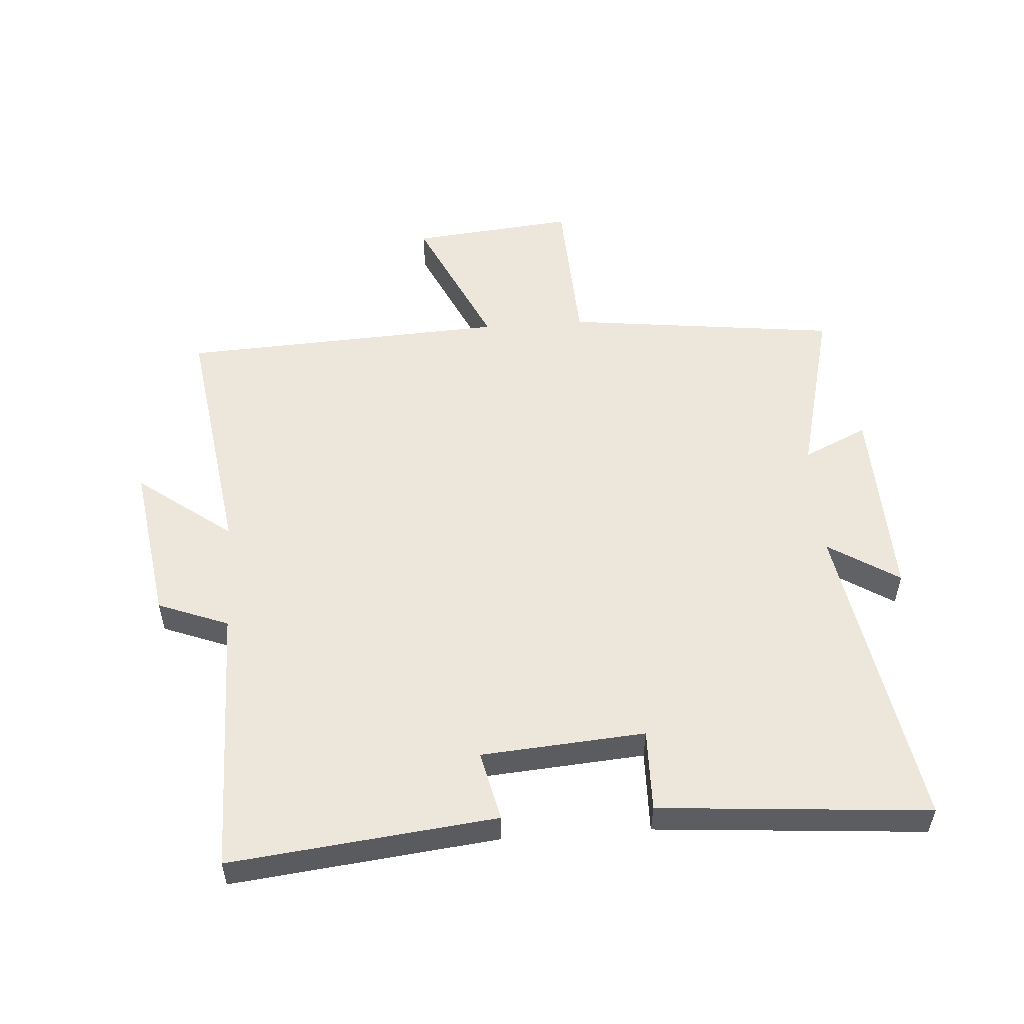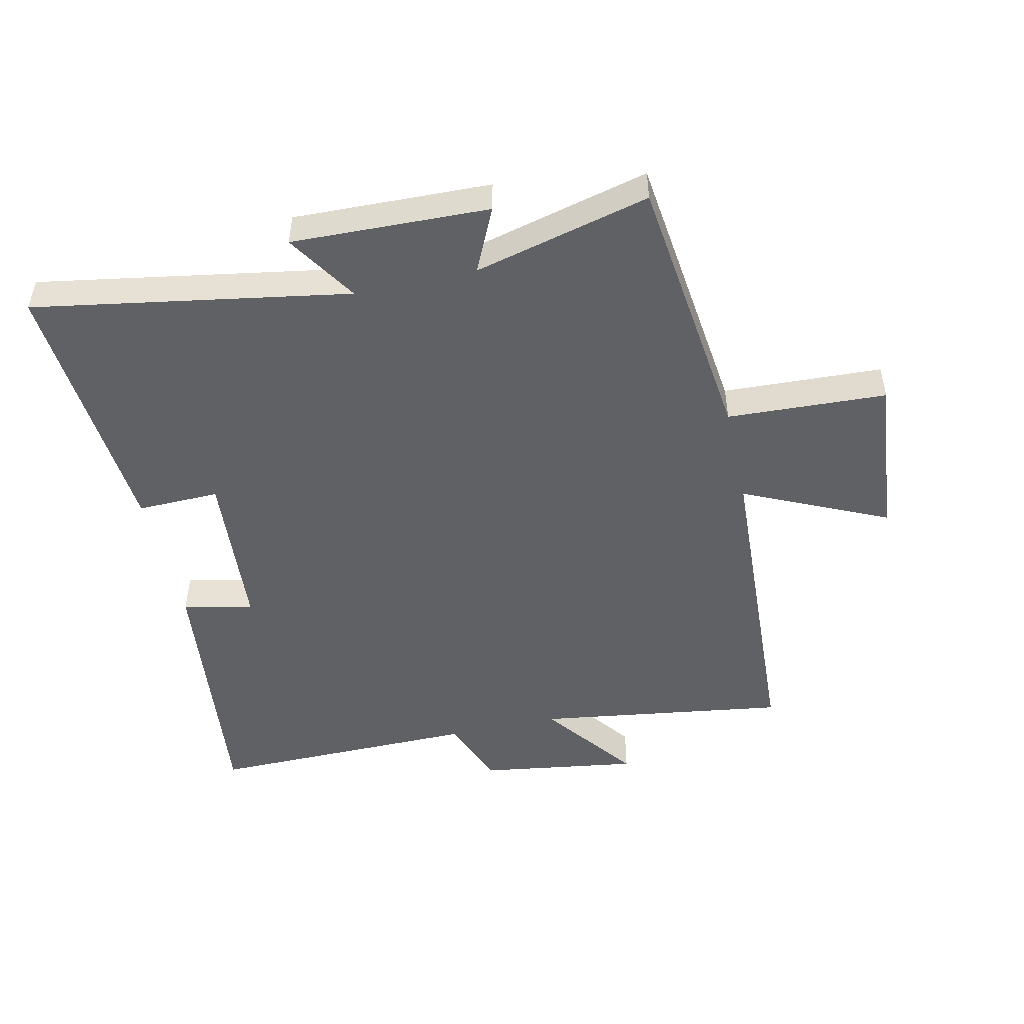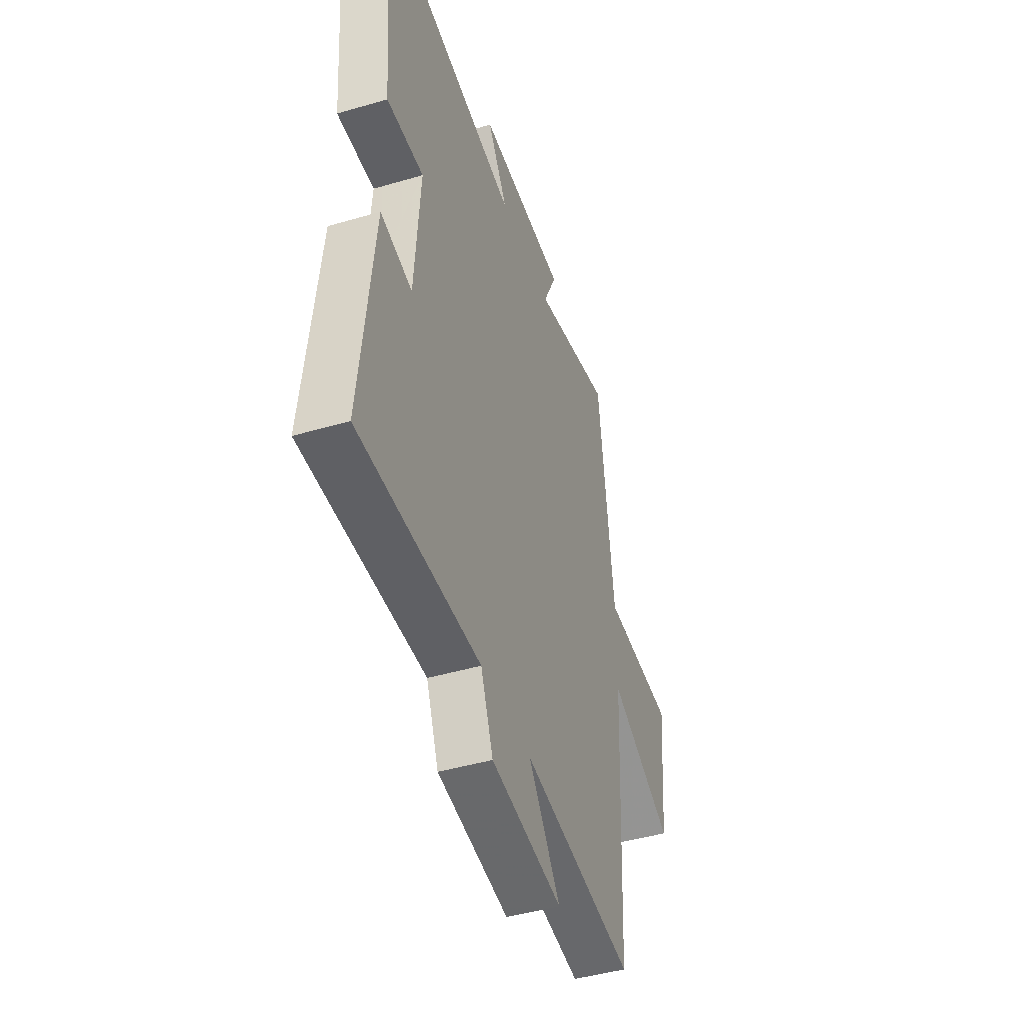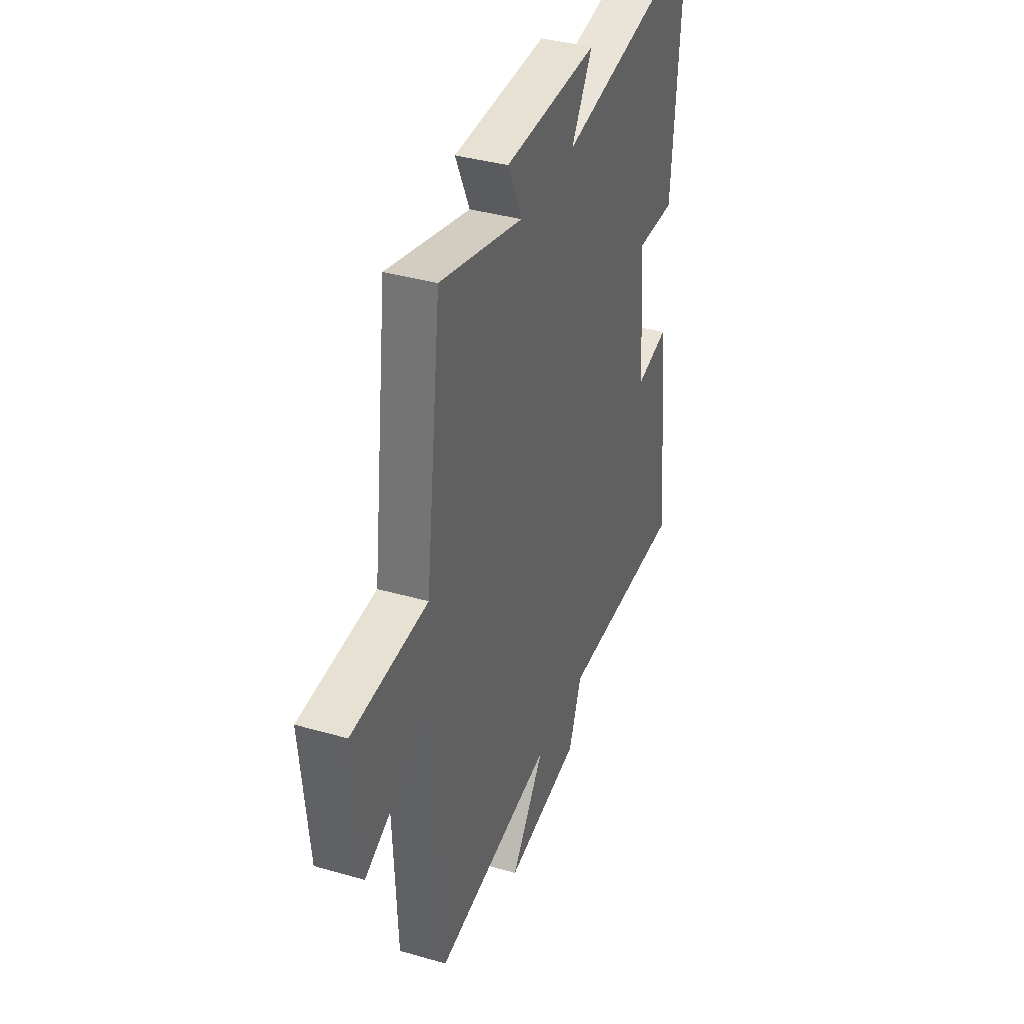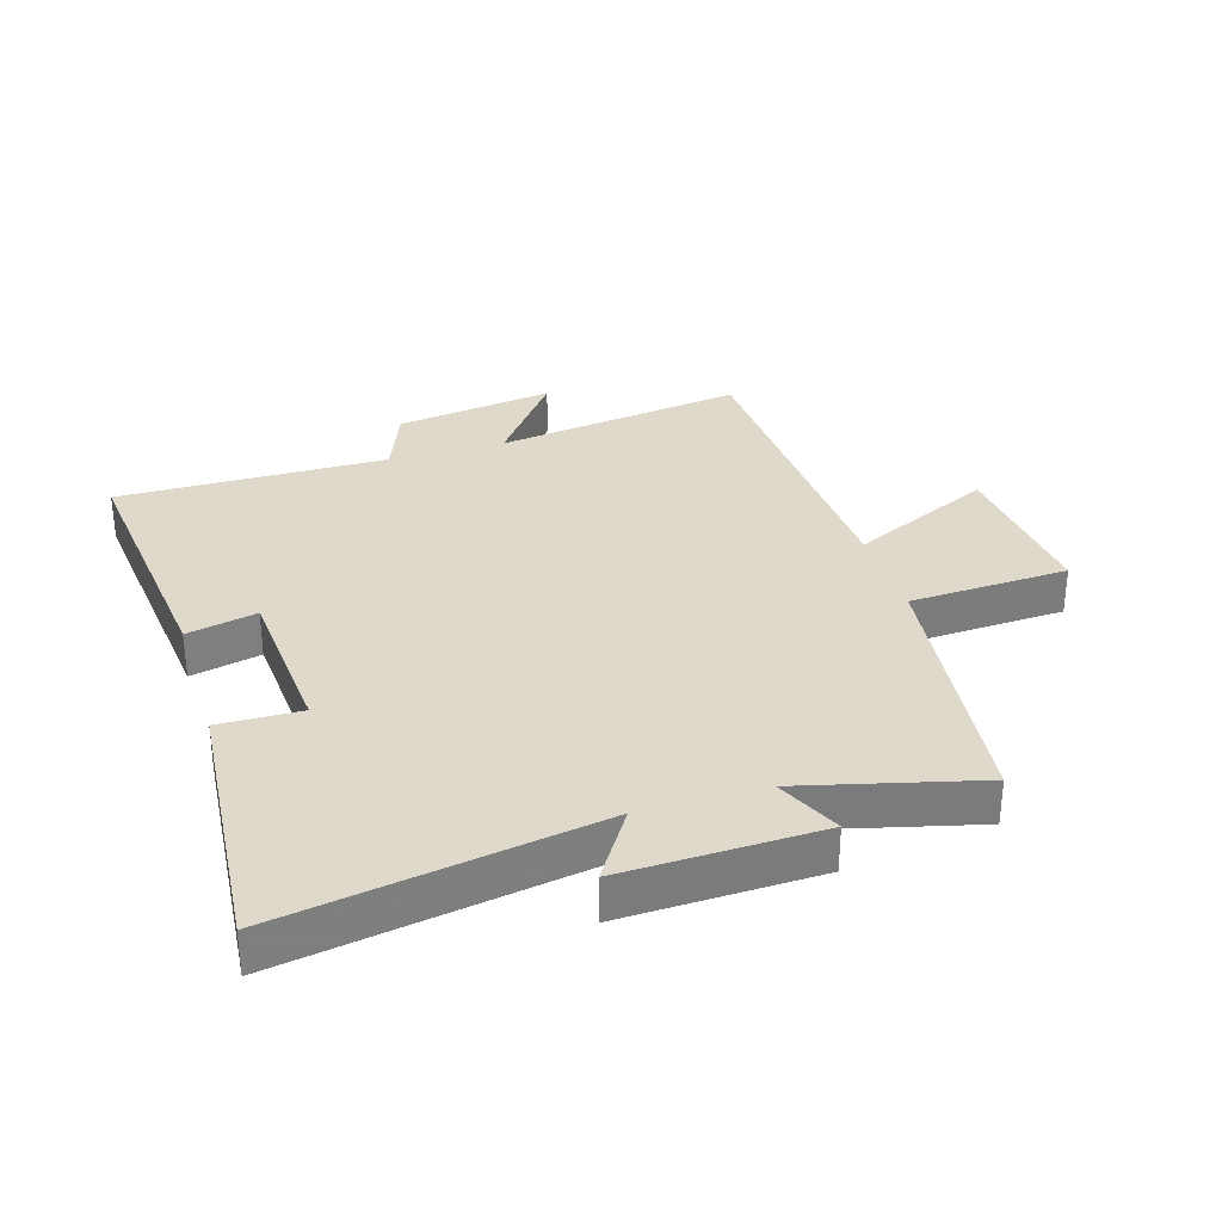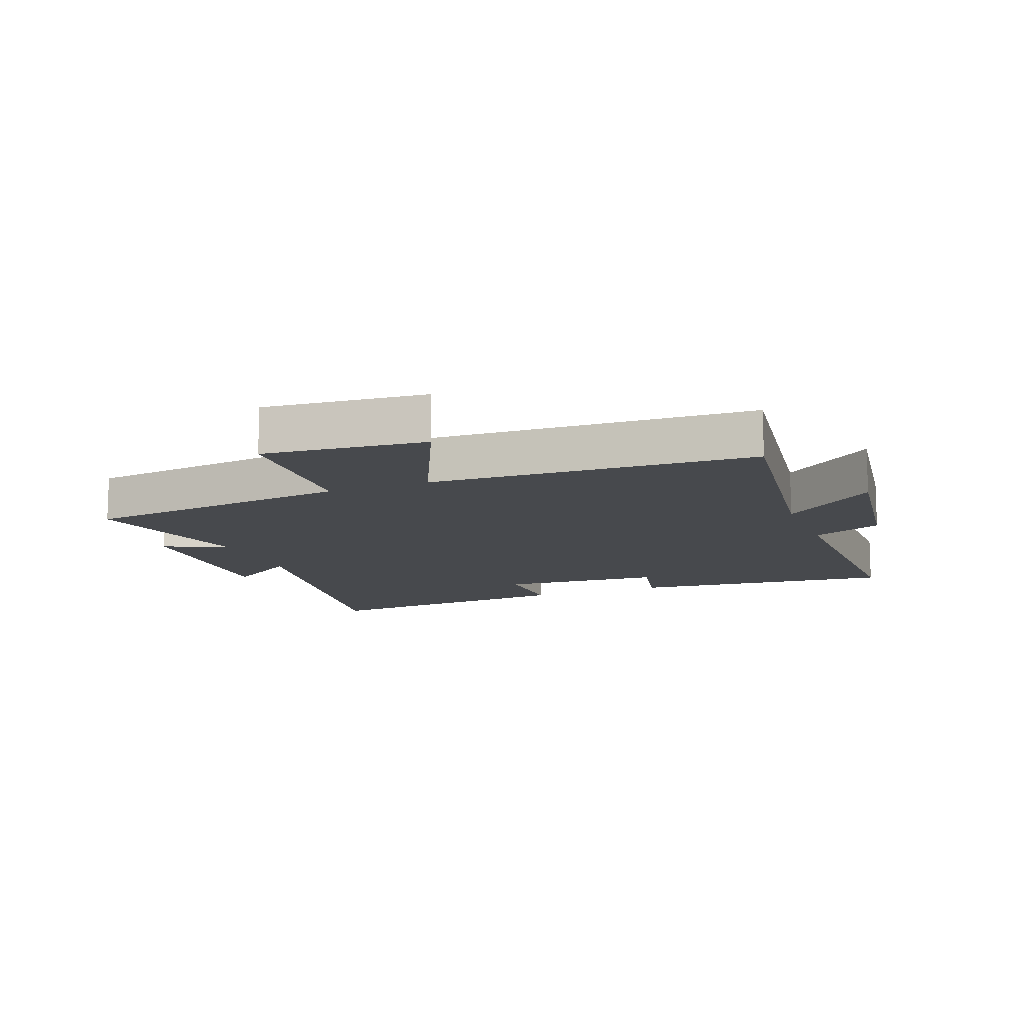
<metadata>
{"format":"obj","ext":"obj","renderer":"f3d","projection":"perspective","resolution":1024,"background":"white","views":[{"elev":53.5,"azim":-94.1,"up":"+Y"},{"elev":-49.4,"azim":12.6,"up":"+Y"},{"elev":-44.9,"azim":-71.2,"up":"+Z"},{"elev":37.4,"azim":110.3,"up":"+Z"},{"elev":31.7,"azim":-16.9,"up":"+Y"},{"elev":-12.3,"azim":111.4,"up":"+Y"}]}
</metadata>
<code>
v 0.447 0.07 0.571
v 0.5 0.07 0.133
v 0.756 0.07 0.121
v 0.73 0.07 -0.141
v 0.5 0.07 -0.035
v 0.474 0.07 -0.558
v 0.072 0.07 -0.5
v 0.186 0.07 -0.651
v -0.07 0.07 -0.613
v -0.114 0.07 -0.5
v -0.547 0.07 -0.504
v -0.5 0.07 -0.079
v -0.388 0.07 -0.104
v -0.368 0.07 0.158
v -0.5 0.07 0.155
v -0.535 0.07 0.586
v -0.031 0.07 0.5
v -0.103 0.07 0.613
v 0.213 0.07 0.603
v 0.165 0.07 0.5
v 0.447 0 0.571
v 0.5 0 0.133
v 0.756 0 0.121
v 0.73 0 -0.141
v 0.5 0 -0.035
v 0.474 0 -0.558
v 0.072 0 -0.5
v 0.186 0 -0.651
v -0.07 0 -0.613
v -0.114 0 -0.5
v -0.547 0 -0.504
v -0.5 0 -0.079
v -0.388 0 -0.104
v -0.368 0 0.158
v -0.5 0 0.155
v -0.535 0 0.586
v -0.031 0 0.5
v -0.103 0 0.613
v 0.213 0 0.603
v 0.165 0 0.5
f 17 18 19 20
f 14 15 16 17
f 13 14 17 20
f 10 11 12 13
f 10 13 20 1
f 7 8 9 10
f 5 6 7
f 5 7 10 1
f 2 3 4 5
f 1 2 5
f 40 39 38 37
f 37 36 35 34
f 40 37 34 33
f 33 32 31 30
f 21 40 33 30
f 30 29 28 27
f 27 26 25
f 21 30 27 25
f 25 24 23 22
f 25 22 21
f 1 21 22 2
f 2 22 23 3
f 3 23 24 4
f 4 24 25 5
f 5 25 26 6
f 6 26 27 7
f 7 27 28 8
f 8 28 29 9
f 9 29 30 10
f 10 30 31 11
f 11 31 32 12
f 12 32 33 13
f 13 33 34 14
f 14 34 35 15
f 15 35 36 16
f 16 36 37 17
f 17 37 38 18
f 18 38 39 19
f 19 39 40 20
f 20 40 21 1

</code>
